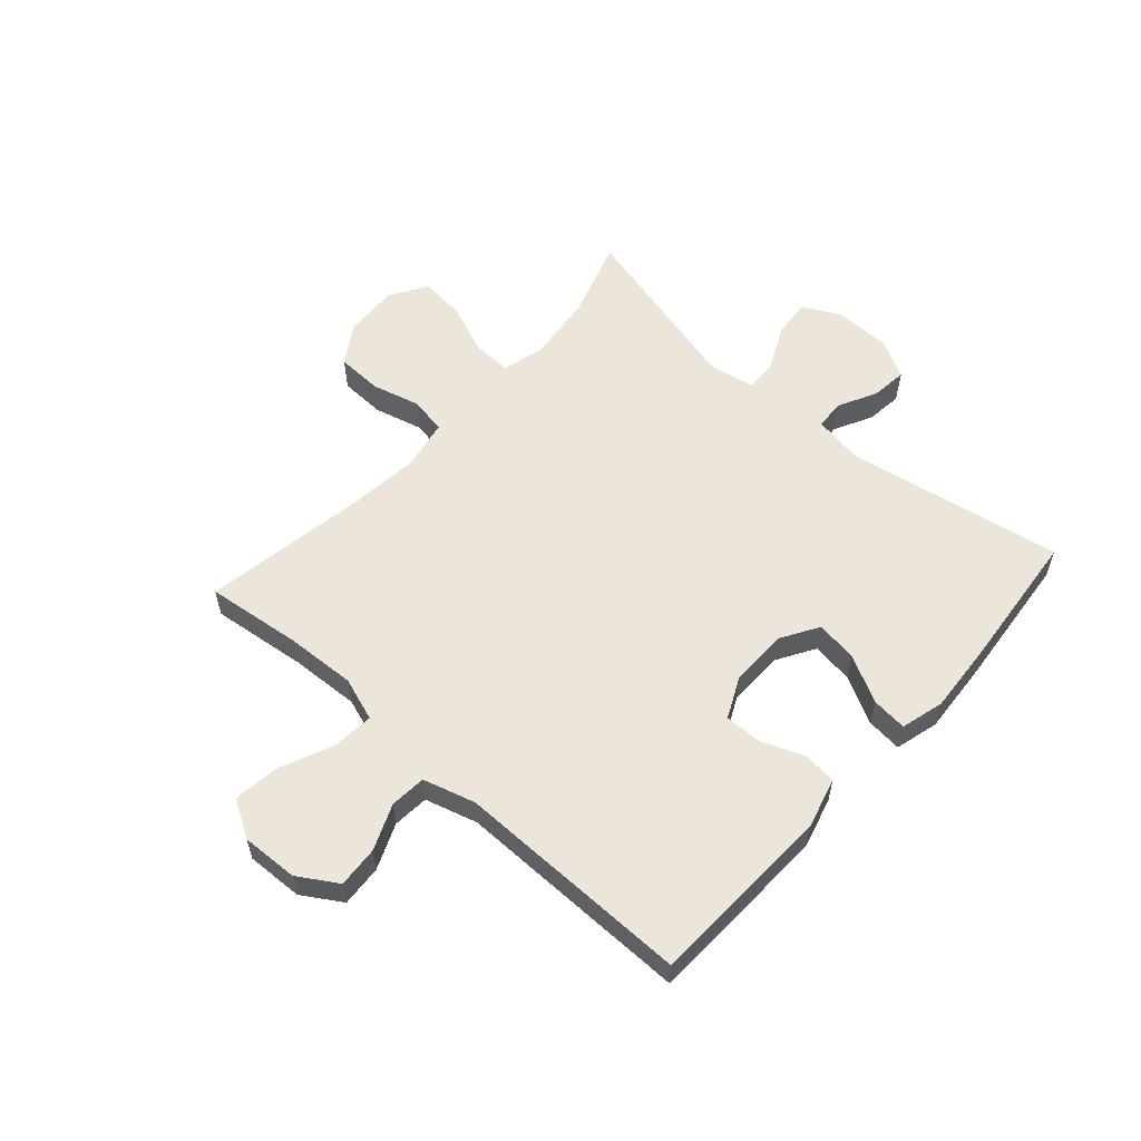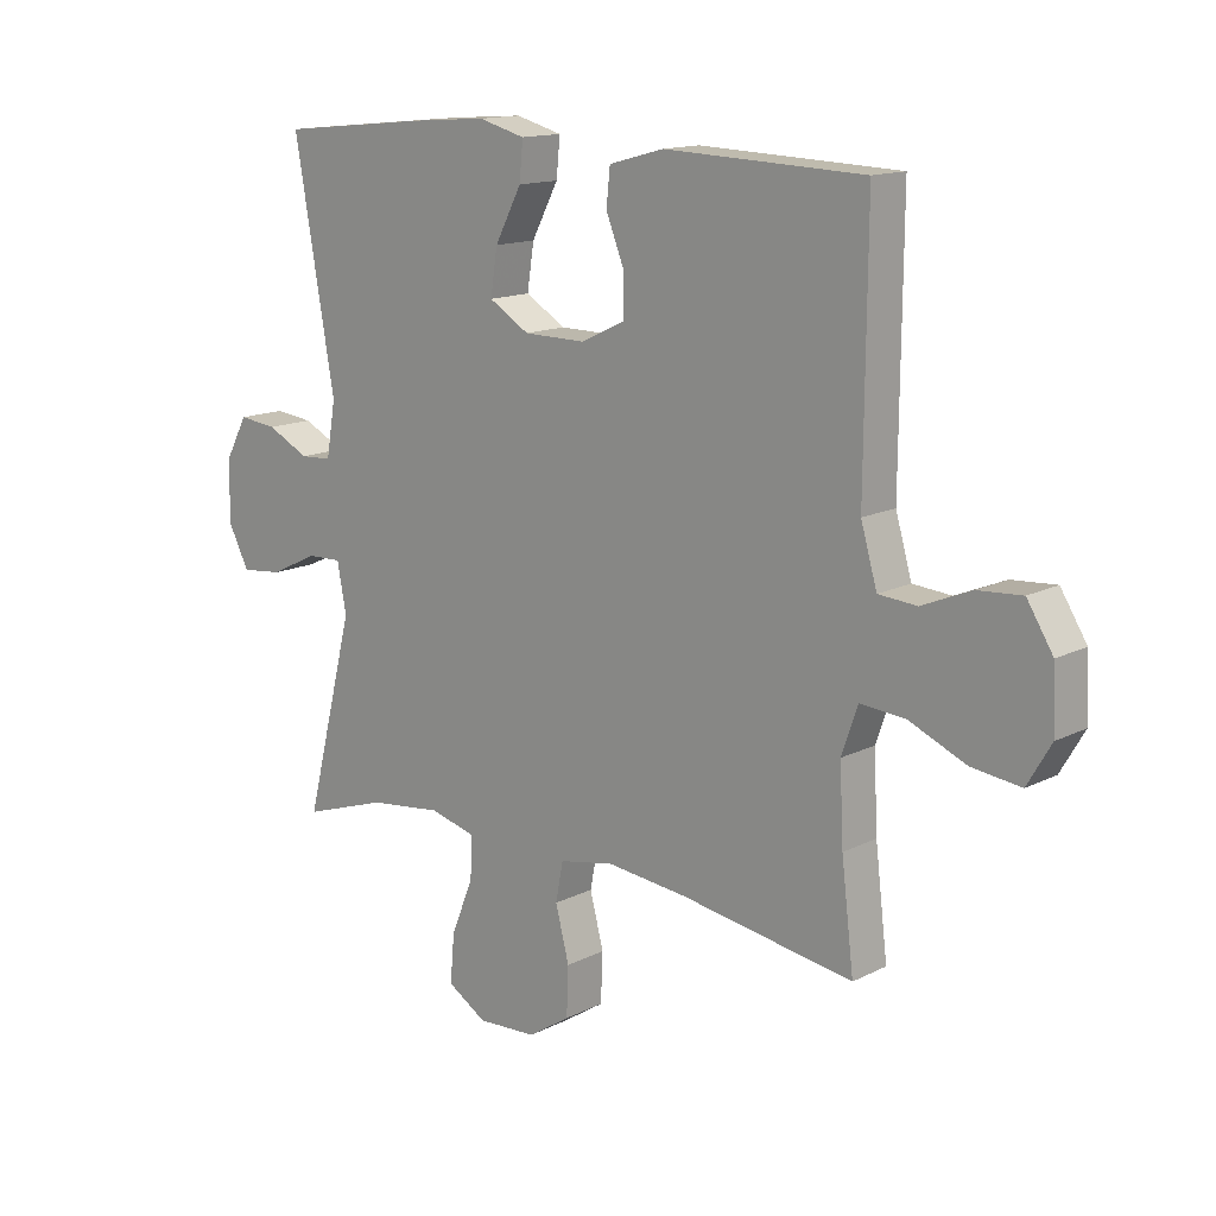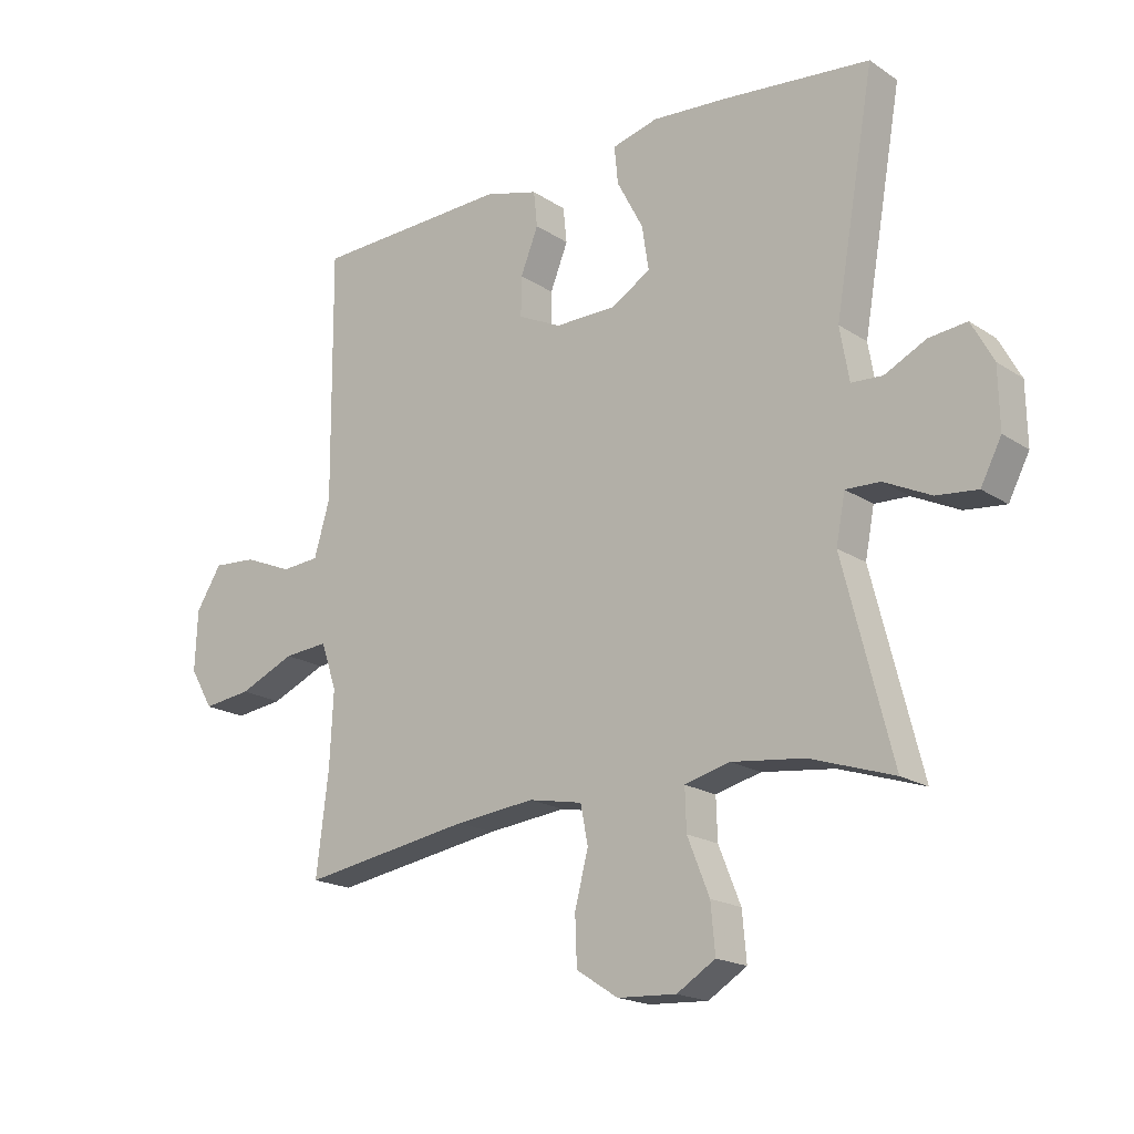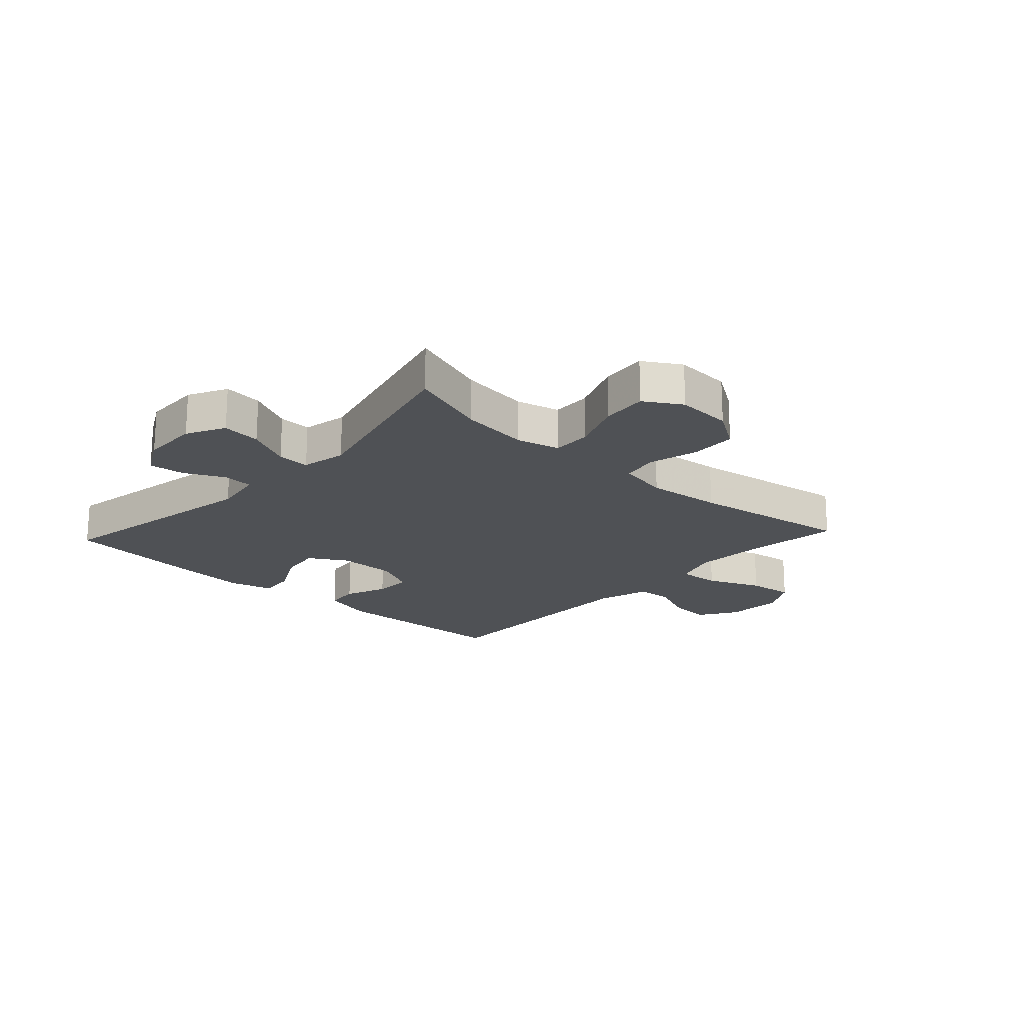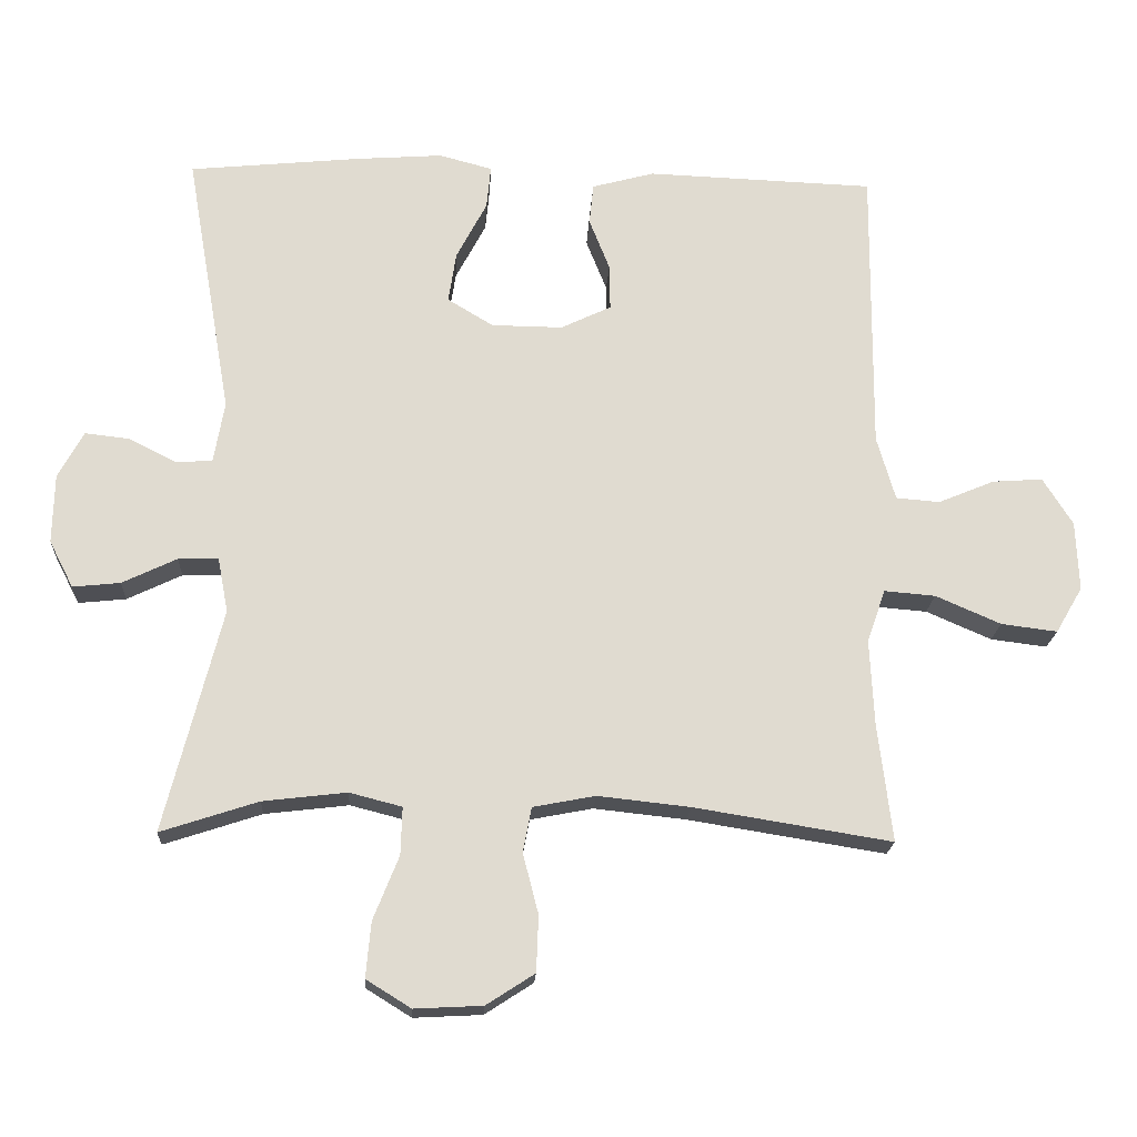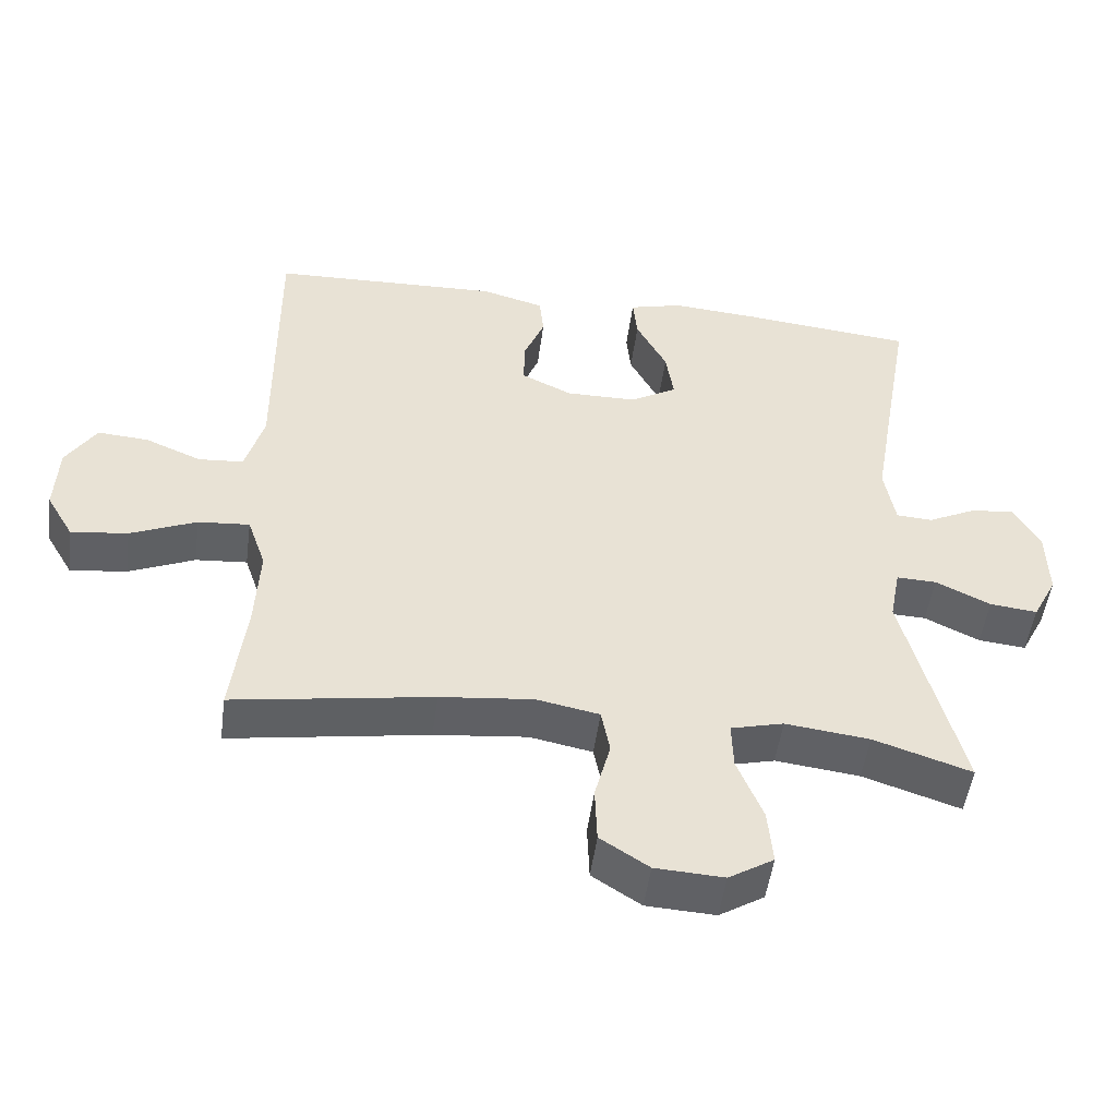
<metadata>
{"format":"obj","ext":"obj","renderer":"f3d","projection":"perspective","resolution":1024,"background":"white","views":[{"elev":57.1,"azim":-48.2,"up":"+Y"},{"elev":14.2,"azim":-137.8,"up":"+Z"},{"elev":-18.6,"azim":38.8,"up":"+Z"},{"elev":-19.7,"azim":137.2,"up":"+Y"},{"elev":-19.5,"azim":176.9,"up":"+Z"},{"elev":-50.2,"azim":-7.6,"up":"+Z"}]}
</metadata>
<code>
v -0.5 0.07 -0.5
v -0.48 0.07 -0.334
v -0.474 0.07 -0.213
v -0.5 0.07 -0.138
v -0.572 0.07 -0.144
v -0.664 0.07 -0.184
v -0.743 0.07 -0.194
v -0.781 0.07 -0.129
v -0.777 0.07 -0.031
v -0.735 0.07 0.036
v -0.664 0.07 0.031
v -0.585 0.07 -0.002
v -0.523 0.07 0.003
v -0.497 0.07 0.093
v -0.5 0.07 0.5
v -0.179 0.07 0.512
v -0.091 0.07 0.488
v -0.085 0.07 0.43
v -0.114 0.07 0.357
v -0.115 0.07 0.292
v -0.044 0.07 0.258
v 0.056 0.07 0.259
v 0.121 0.07 0.298
v 0.11 0.07 0.37
v 0.067 0.07 0.452
v 0.061 0.07 0.513
v 0.136 0.07 0.533
v 0.259 0.07 0.524
v 0.5 0.07 0.5
v 0.435 0.07 0.126
v 0.45 0.07 0.039
v 0.501 0.07 0.036
v 0.569 0.07 0.07
v 0.631 0.07 0.077
v 0.667 0.07 0.011
v 0.669 0.07 -0.087
v 0.635 0.07 -0.153
v 0.568 0.07 -0.146
v 0.491 0.07 -0.109
v 0.435 0.07 -0.107
v 0.42 0.07 -0.185
v 0.5 0.07 -0.5
v 0.363 0.07 -0.455
v 0.245 0.07 -0.441
v 0.171 0.07 -0.46
v 0.173 0.07 -0.527
v 0.209 0.07 -0.617
v 0.216 0.07 -0.695
v 0.153 0.07 -0.734
v 0.057 0.07 -0.729
v -0.011 0.07 -0.685
v -0.014 0.07 -0.606
v 0.008 0.07 -0.521
v -0.004 0.07 -0.458
v -0.092 0.07 -0.441
v -0.222 0.07 -0.455
v -0.5 0 -0.5
v -0.48 0 -0.334
v -0.474 0 -0.213
v -0.5 0 -0.138
v -0.572 0 -0.144
v -0.664 0 -0.184
v -0.743 0 -0.194
v -0.781 0 -0.129
v -0.777 0 -0.031
v -0.735 0 0.036
v -0.664 0 0.031
v -0.585 0 -0.002
v -0.523 0 0.003
v -0.497 0 0.093
v -0.5 0 0.5
v -0.179 0 0.512
v -0.091 0 0.488
v -0.085 0 0.43
v -0.114 0 0.357
v -0.115 0 0.292
v -0.044 0 0.258
v 0.056 0 0.259
v 0.121 0 0.298
v 0.11 0 0.37
v 0.067 0 0.452
v 0.061 0 0.513
v 0.136 0 0.533
v 0.259 0 0.524
v 0.5 0 0.5
v 0.435 0 0.126
v 0.45 0 0.039
v 0.501 0 0.036
v 0.569 0 0.07
v 0.631 0 0.077
v 0.667 0 0.011
v 0.669 0 -0.087
v 0.635 0 -0.153
v 0.568 0 -0.146
v 0.491 0 -0.109
v 0.435 0 -0.107
v 0.42 0 -0.185
v 0.5 0 -0.5
v 0.363 0 -0.455
v 0.245 0 -0.441
v 0.171 0 -0.46
v 0.173 0 -0.527
v 0.209 0 -0.617
v 0.216 0 -0.695
v 0.153 0 -0.734
v 0.057 0 -0.729
v -0.011 0 -0.685
v -0.014 0 -0.606
v 0.008 0 -0.521
v -0.004 0 -0.458
v -0.092 0 -0.441
v -0.222 0 -0.455
f 50 51 52 53
f 50 53 54
f 49 50 54
f 46 47 48 49
f 45 46 49 54
f 44 45 54 55
f 41 42 43
f 40 41 43 44
f 36 37 38 39
f 36 39 40
f 35 36 40
f 32 33 34 35
f 31 32 35 40
f 30 31 40 44
f 24 25 26 27
f 23 24 27 28
f 16 17 18 19
f 14 15 16 19
f 13 14 19 20
f 9 10 11 12
f 9 12 13
f 8 9 13
f 5 6 7 8
f 4 5 8 13
f 3 4 13 20
f 56 1 2
f 55 56 2 3
f 23 28 29 30
f 22 23 30 44
f 21 22 44 55
f 3 20 21 55
f 109 108 107 106
f 110 109 106
f 110 106 105
f 105 104 103 102
f 110 105 102 101
f 111 110 101 100
f 99 98 97
f 100 99 97 96
f 95 94 93 92
f 96 95 92
f 96 92 91
f 91 90 89 88
f 96 91 88 87
f 100 96 87 86
f 83 82 81 80
f 84 83 80 79
f 75 74 73 72
f 75 72 71 70
f 76 75 70 69
f 68 67 66 65
f 69 68 65
f 69 65 64
f 64 63 62 61
f 69 64 61 60
f 76 69 60 59
f 58 57 112
f 59 58 112 111
f 86 85 84 79
f 100 86 79 78
f 111 100 78 77
f 111 77 76 59
f 1 57 58 2
f 2 58 59 3
f 3 59 60 4
f 4 60 61 5
f 5 61 62 6
f 6 62 63 7
f 7 63 64 8
f 8 64 65 9
f 9 65 66 10
f 10 66 67 11
f 11 67 68 12
f 12 68 69 13
f 13 69 70 14
f 14 70 71 15
f 15 71 72 16
f 16 72 73 17
f 17 73 74 18
f 18 74 75 19
f 19 75 76 20
f 20 76 77 21
f 21 77 78 22
f 22 78 79 23
f 23 79 80 24
f 24 80 81 25
f 25 81 82 26
f 26 82 83 27
f 27 83 84 28
f 28 84 85 29
f 29 85 86 30
f 30 86 87 31
f 31 87 88 32
f 32 88 89 33
f 33 89 90 34
f 34 90 91 35
f 35 91 92 36
f 36 92 93 37
f 37 93 94 38
f 38 94 95 39
f 39 95 96 40
f 40 96 97 41
f 41 97 98 42
f 42 98 99 43
f 43 99 100 44
f 44 100 101 45
f 45 101 102 46
f 46 102 103 47
f 47 103 104 48
f 48 104 105 49
f 49 105 106 50
f 50 106 107 51
f 51 107 108 52
f 52 108 109 53
f 53 109 110 54
f 54 110 111 55
f 55 111 112 56
f 56 112 57 1

</code>
